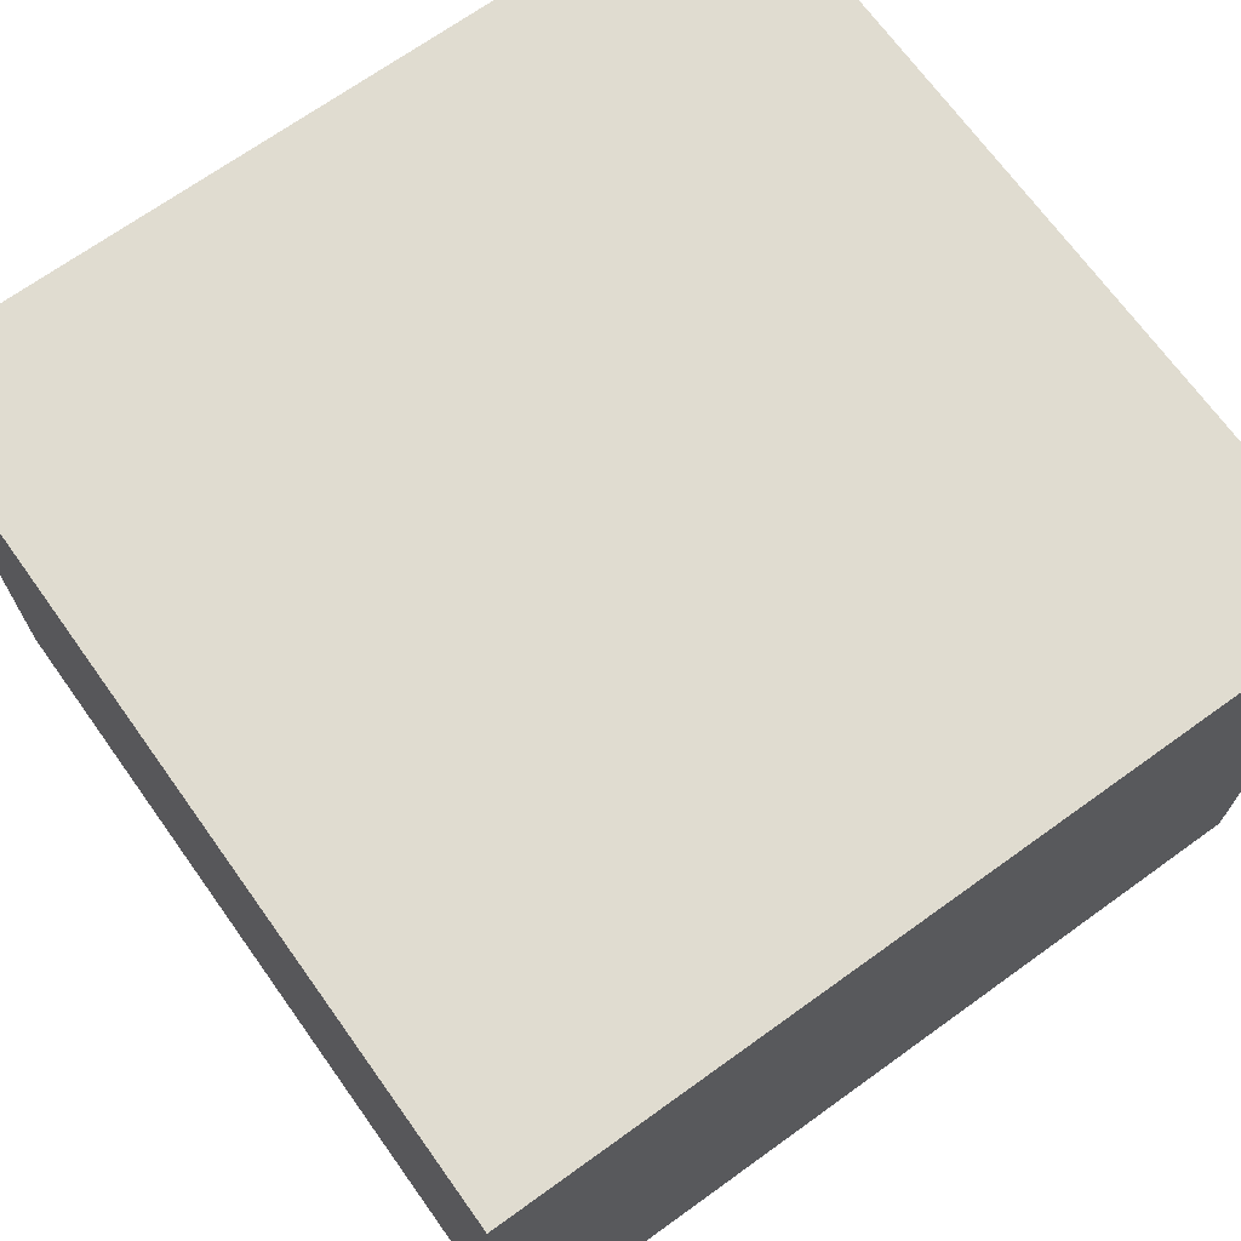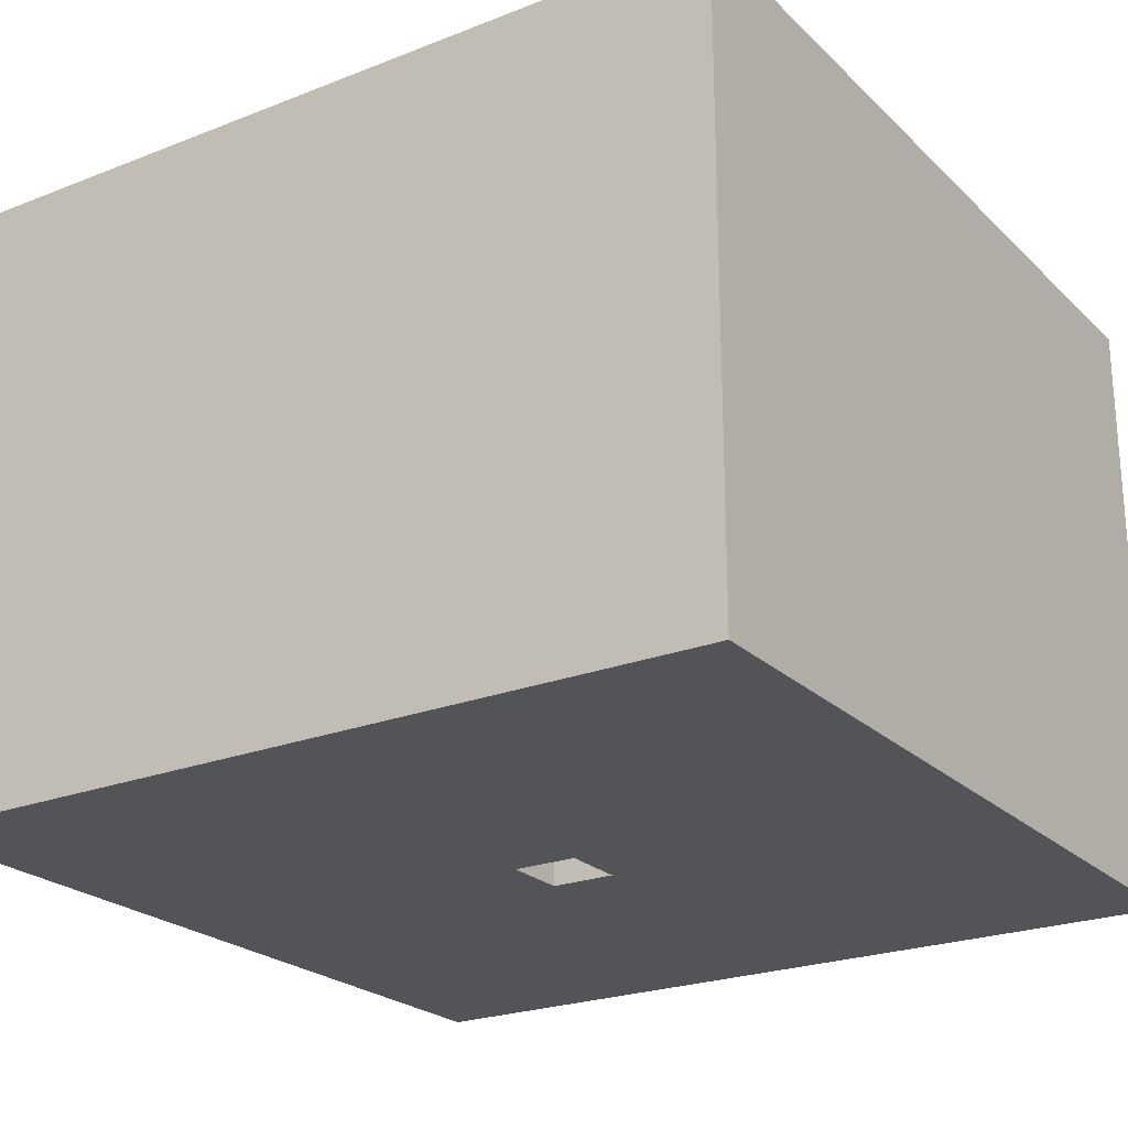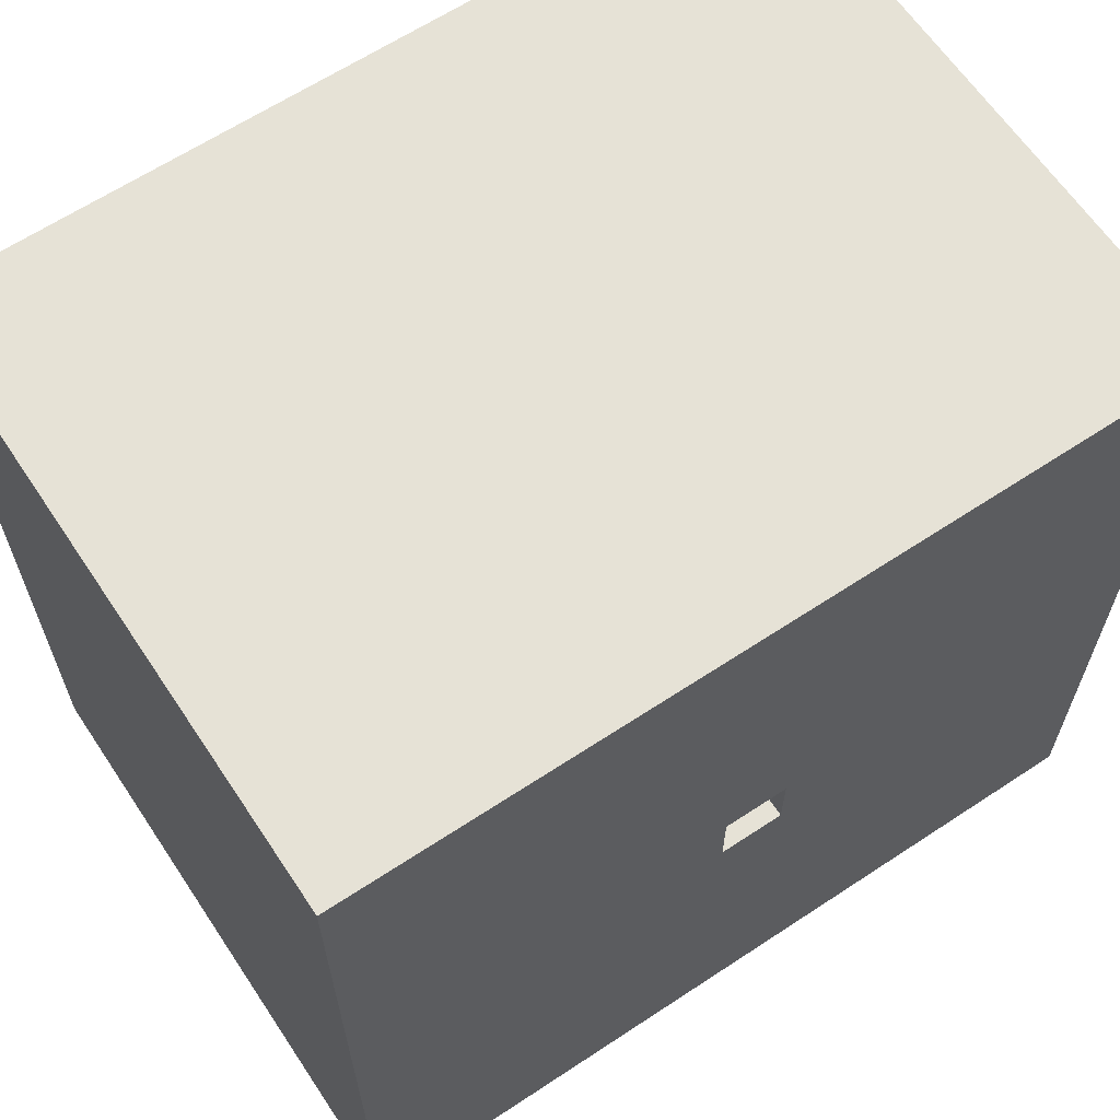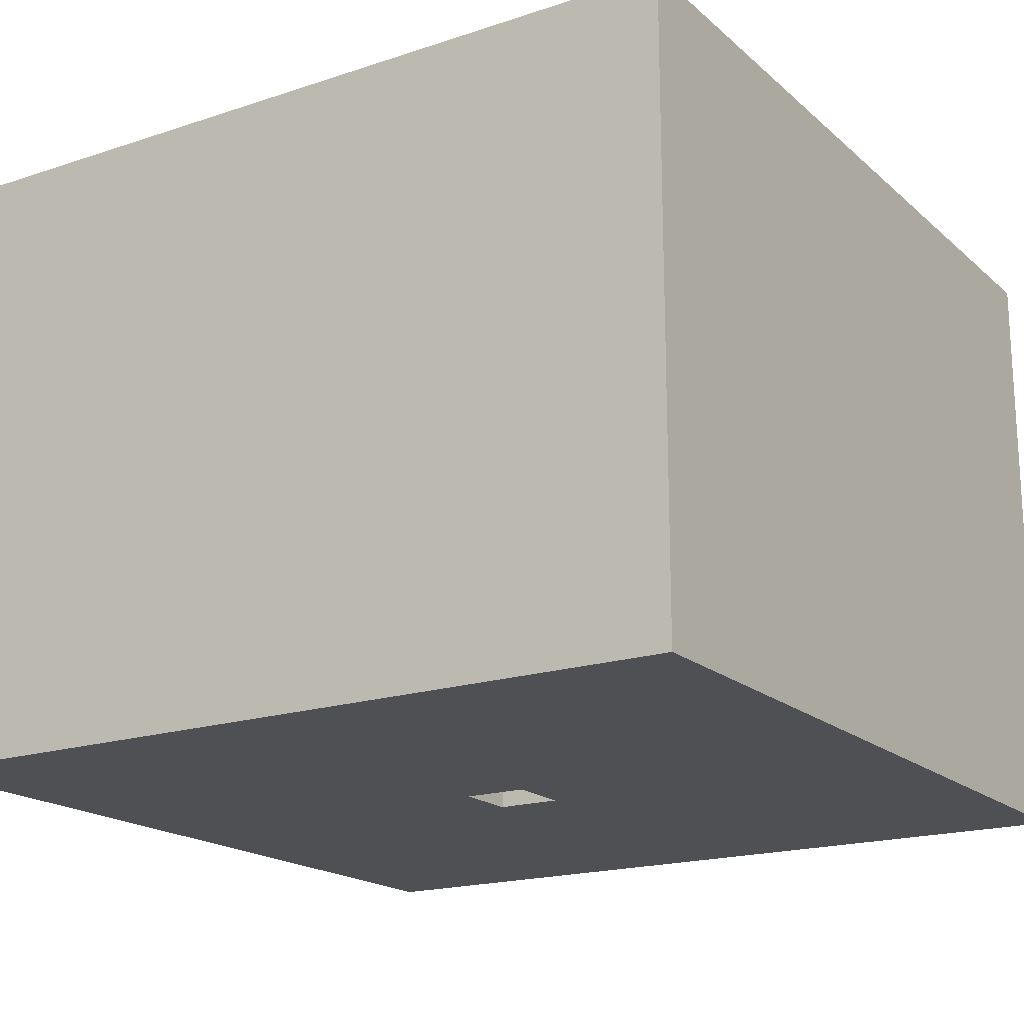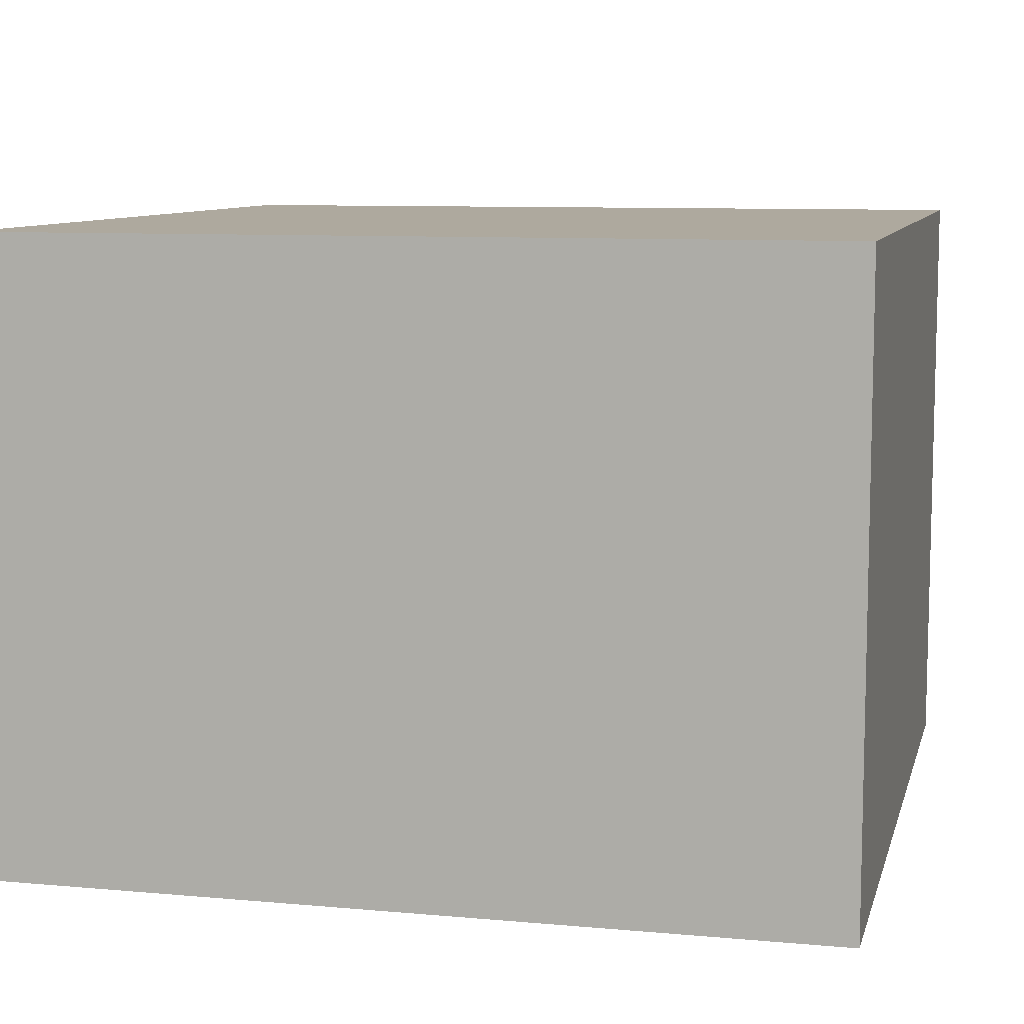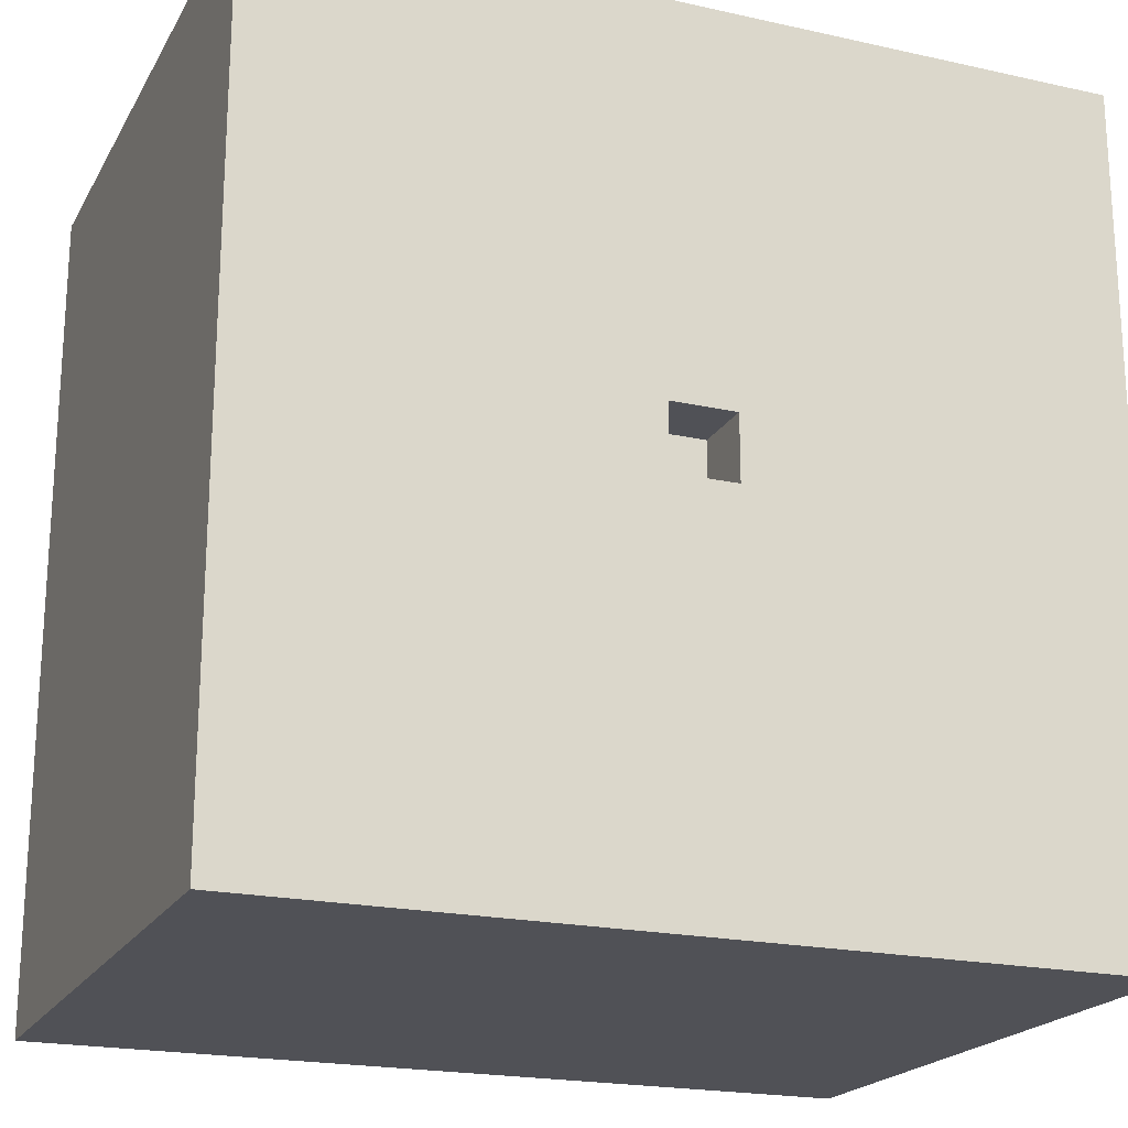
<metadata>
{"format":"obj","ext":"obj","renderer":"f3d","projection":"perspective","resolution":1024,"background":"white","views":[{"elev":69.7,"azim":-35.7,"up":"+Y"},{"elev":-23.5,"azim":33.3,"up":"+Y"},{"elev":63.8,"azim":-33.7,"up":"+Z"},{"elev":-18.5,"azim":-57.6,"up":"+Y"},{"elev":9.0,"azim":-76.4,"up":"+Y"},{"elev":-20.5,"azim":-22.0,"up":"+Z"}]}
</metadata>
<code>
o Cube
v 1 -0.02956 -1
v 1 -0.02956 1
v -1 -0.02956 1
v -1 -0.02956 -1
v 1 1.97 -1
v 1 1.97 1
v -1 1.97 1
v -1 1.97 -1
v 12.94 -0.02956 -12.94
v 12.94 -0.02956 12.94
v -12.94 -0.02956 -12.94
v -12.94 -0.02956 12.94
v 12.94 19.27 -12.94
v 12.94 19.27 12.94
v -12.94 19.27 -12.94
v -12.94 19.27 12.94
f 2 9 1
f 8 6 5
f 5 2 1
f 6 3 2
f 3 8 4
f 1 8 5
f 11 16 12
f 4 12 3
f 3 10 2
f 4 9 11
f 13 16 15
f 9 15 11
f 12 14 10
f 10 13 9
f 2 10 9
f 8 7 6
f 5 6 2
f 6 7 3
f 3 7 8
f 1 4 8
f 11 15 16
f 4 11 12
f 3 12 10
f 4 1 9
f 13 14 16
f 9 13 15
f 12 16 14
f 10 14 13

</code>
